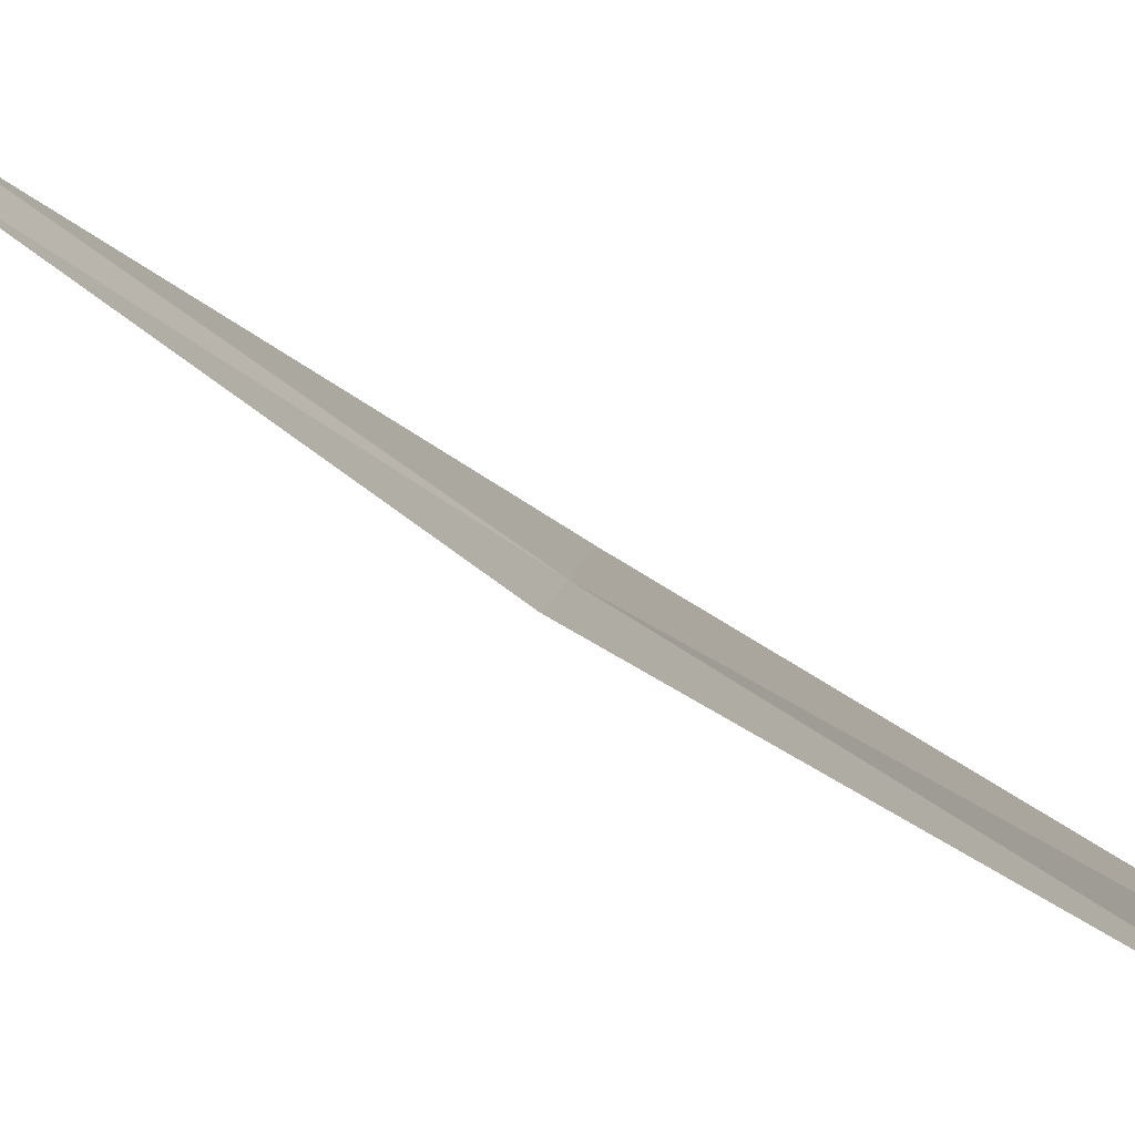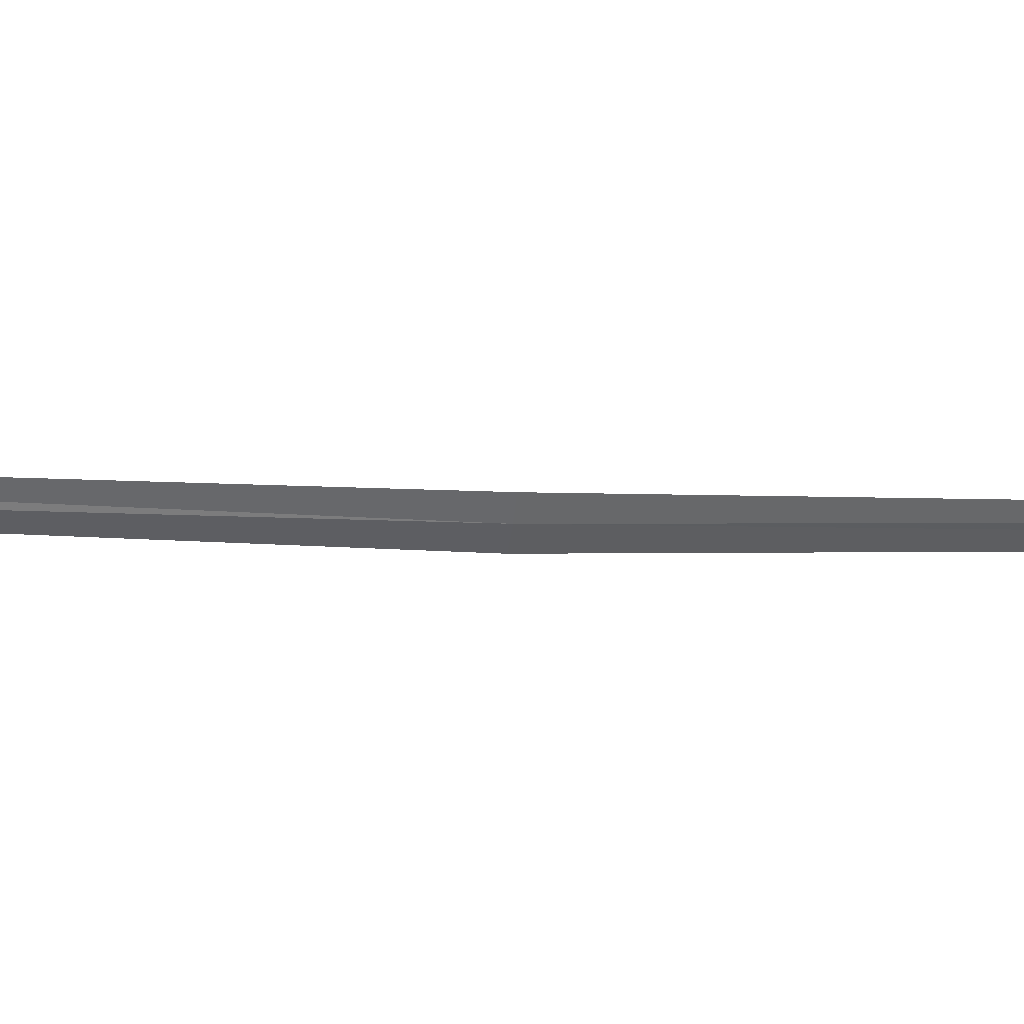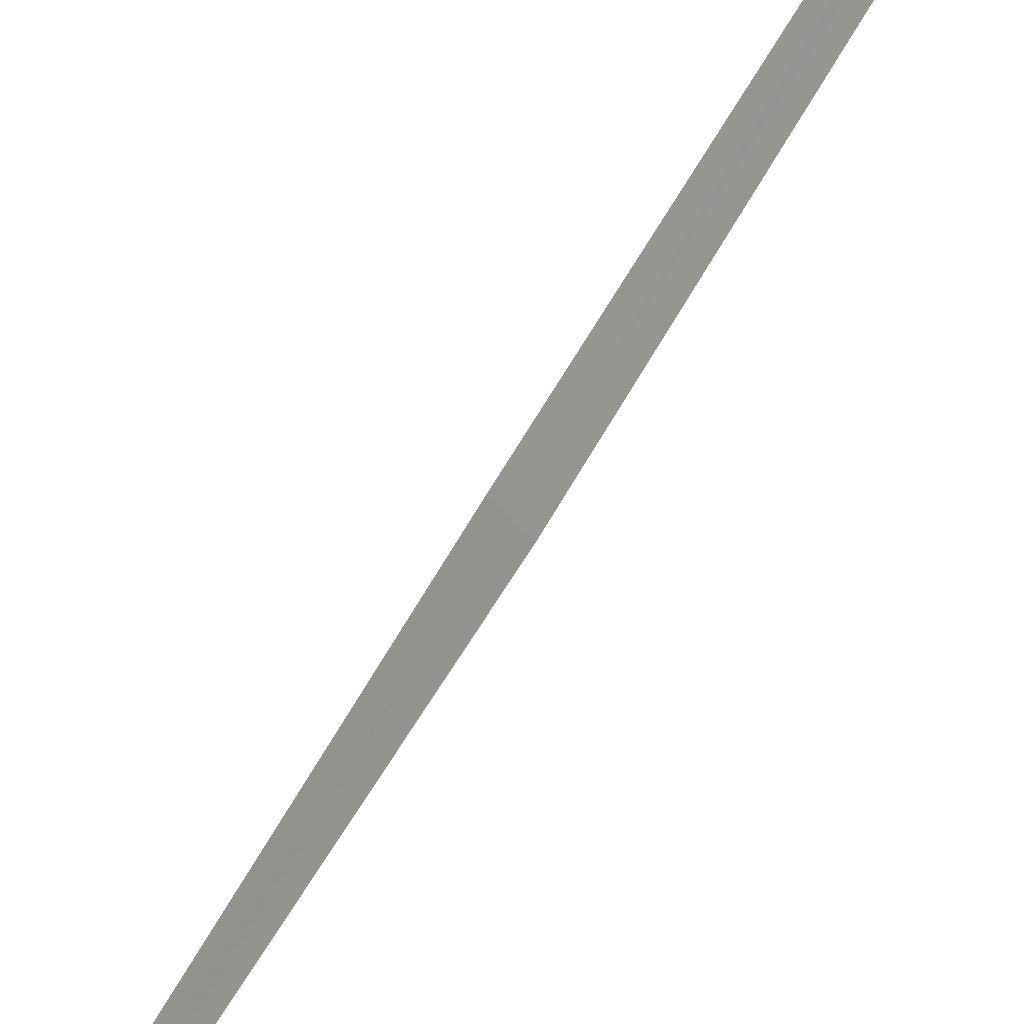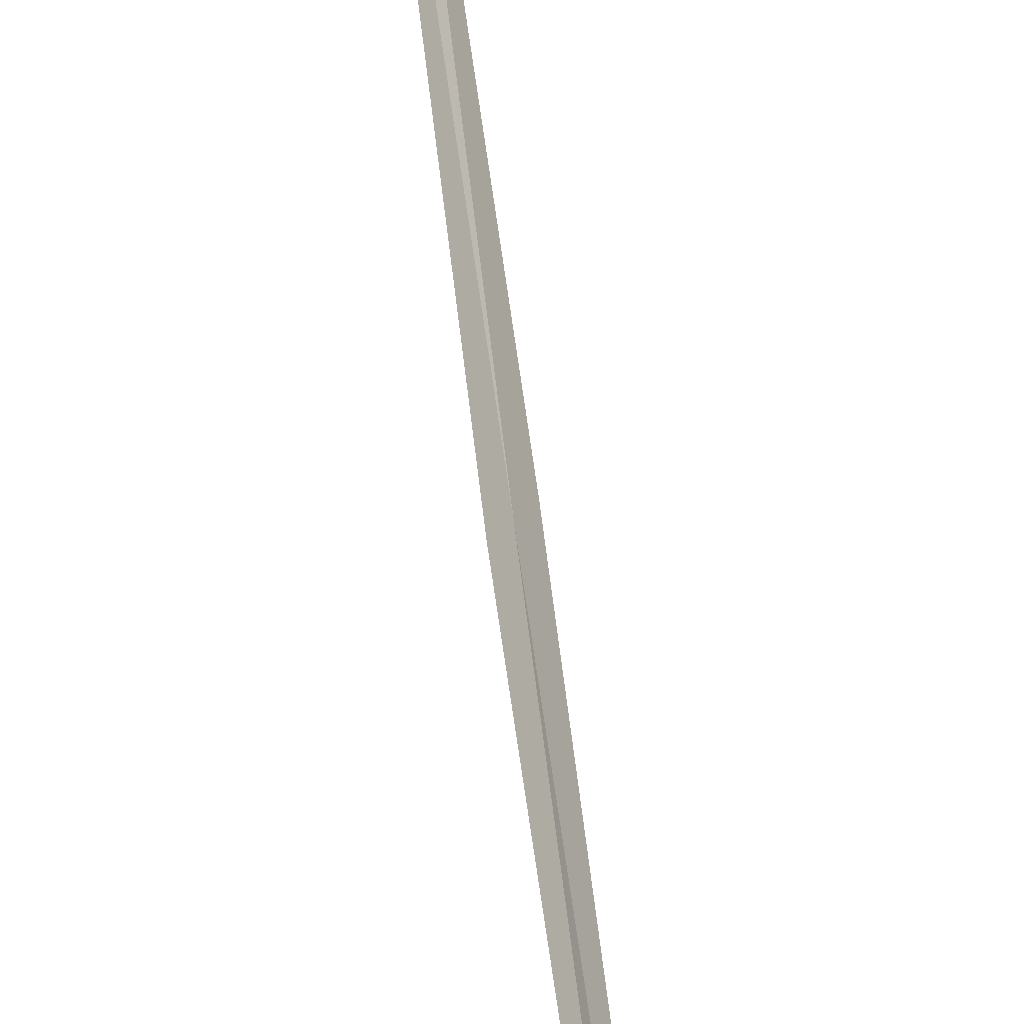
<metadata>
{"format":"obj","ext":"obj","renderer":"f3d","projection":"perspective","resolution":1024,"background":"white","views":[{"elev":13.1,"azim":-11.1,"up":"+Y"},{"elev":-3.2,"azim":80.7,"up":"+Y"},{"elev":-56.1,"azim":160.9,"up":"+Y"},{"elev":43.0,"azim":3.3,"up":"+Y"}]}
</metadata>
<code>
v 20.8 15.65 9.984
v 21.24 15.71 12.73
v 20.83 15.68 9.984
v 21.21 15.67 12.73
v 20.76 15.61 9.986
v 20.35 15.66 7.242
v 20.39 15.7 7.242
f 1 3 2
f 1 2 4
f 1 4 5
f 1 5 6
f 1 6 7
f 1 7 3

</code>
